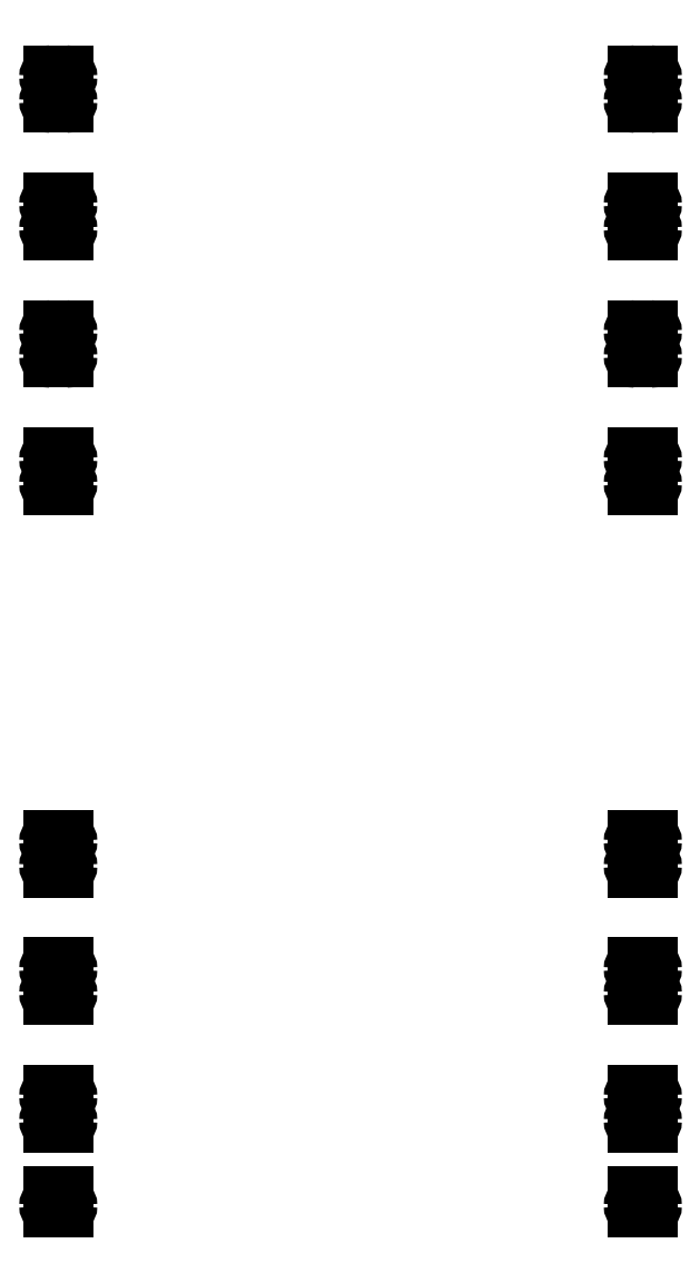
<metadata>
{"format":"dxf","ext":"dxf","renderer":"ezdxf+matplotlib","layout":"modelspace","background":"white","min_lineweight":24,"dpi":150}
</metadata>
<code>
0
SECTION
2
ENTITIES
0
LINE
8
0
10
-10
20
-17.57
30
0
11
-10
21
-17.82
31
0
0
ARC
8
0
10
-10
20
-17.95
30
0
40
0.125
50
90
51
180
0
ARC
8
0
10
-10
20
-17.95
30
0
40
0.125
50
180
51
270
0
LINE
8
0
10
-10
20
-18.07
30
0
11
-9.5
21
-18.07
31
0
0
ARC
8
0
10
-9.5
20
-17.95
30
0
40
0.125
50
270
51
0
0
ARC
8
0
10
-9.5
20
-17.95
30
0
40
0.125
50
0
51
90
0
LINE
8
0
10
-9.5
20
-17.82
30
0
11
-9.5
21
-17.57
31
0
0
LINE
8
0
10
-9.5
20
-17.57
30
0
11
-10
21
-17.57
31
0
0
LINE
8
0
10
9.5
20
-17.57
30
0
11
9.5
21
-17.82
31
0
0
ARC
8
0
10
9.5
20
-17.95
30
0
40
0.125
50
90
51
180
0
ARC
8
0
10
9.5
20
-17.95
30
0
40
0.125
50
180
51
270
0
LINE
8
0
10
9.5
20
-18.07
30
0
11
10
21
-18.07
31
0
0
ARC
8
0
10
10
20
-17.95
30
0
40
0.125
50
270
51
0
0
ARC
8
0
10
10
20
-17.95
30
0
40
0.125
50
0
51
90
0
LINE
8
0
10
10
20
-17.82
30
0
11
10
21
-17.57
31
0
0
LINE
8
0
10
10
20
-17.57
30
0
11
9.5
21
-17.57
31
0
0
LINE
8
0
10
-10
20
19.34
30
0
11
-9.5
21
19.34
31
0
0
LINE
8
0
10
-9.5
20
19.34
30
0
11
-9.5
21
19.59
31
0
0
ARC
8
0
10
-9.5
20
19.72
30
0
40
0.125
50
270
51
0
0
ARC
8
0
10
-9.5
20
19.72
30
0
40
0.125
50
0
51
90
0
LINE
8
0
10
-9.5
20
19.84
30
0
11
-10
21
19.84
31
0
0
ARC
8
0
10
-10
20
19.72
30
0
40
0.125
50
90
51
180
0
ARC
8
0
10
-10
20
19.72
30
0
40
0.125
50
180
51
270
0
LINE
8
0
10
-10
20
19.59
30
0
11
-10
21
19.34
31
0
0
ARC
8
0
10
-9.5
20
18.9
30
0
40
0.125
50
270
51
0
0
ARC
8
0
10
-9.5
20
18.9
30
0
40
0.125
50
0
51
90
0
LINE
8
0
10
-9.5
20
19.03
30
0
11
-9.5
21
19.28
31
0
0
LINE
8
0
10
-9.5
20
19.28
30
0
11
-10
21
19.28
31
0
0
LINE
8
0
10
-10
20
19.28
30
0
11
-10
21
19.03
31
0
0
ARC
8
0
10
-10
20
18.9
30
0
40
0.125
50
90
51
180
0
ARC
8
0
10
-10
20
18.9
30
0
40
0.125
50
180
51
270
0
LINE
8
0
10
-10
20
18.78
30
0
11
-9.5
21
18.78
31
0
0
LINE
8
0
10
10
20
19.34
30
0
11
10
21
19.59
31
0
0
ARC
8
0
10
10
20
19.72
30
0
40
0.125
50
270
51
0
0
ARC
8
0
10
10
20
19.72
30
0
40
0.125
50
0
51
90
0
LINE
8
0
10
10
20
19.84
30
0
11
9.5
21
19.84
31
0
0
ARC
8
0
10
9.5
20
19.72
30
0
40
0.125
50
90
51
180
0
ARC
8
0
10
9.5
20
19.72
30
0
40
0.125
50
180
51
270
0
LINE
8
0
10
9.5
20
19.59
30
0
11
9.5
21
19.34
31
0
0
LINE
8
0
10
9.5
20
19.34
30
0
11
10
21
19.34
31
0
0
LINE
8
0
10
9.5
20
19.28
30
0
11
9.5
21
19.03
31
0
0
ARC
8
0
10
9.5
20
18.9
30
0
40
0.125
50
90
51
180
0
ARC
8
0
10
9.5
20
18.9
30
0
40
0.125
50
180
51
270
0
LINE
8
0
10
9.5
20
18.78
30
0
11
10
21
18.78
31
0
0
ARC
8
0
10
10
20
18.9
30
0
40
0.125
50
270
51
0
0
ARC
8
0
10
10
20
18.9
30
0
40
0.125
50
0
51
90
0
LINE
8
0
10
10
20
19.03
30
0
11
10
21
19.28
31
0
0
LINE
8
0
10
10
20
19.28
30
0
11
9.5
21
19.28
31
0
0
LINE
8
0
10
-10
20
15.09
30
0
11
-9.5
21
15.09
31
0
0
LINE
8
0
10
-9.5
20
15.09
30
0
11
-9.5
21
15.34
31
0
0
ARC
8
0
10
-9.5
20
15.47
30
0
40
0.125
50
270
51
0
0
ARC
8
0
10
-9.5
20
15.47
30
0
40
0.125
50
0
51
90
0
LINE
8
0
10
-9.5
20
15.59
30
0
11
-10
21
15.59
31
0
0
ARC
8
0
10
-10
20
15.47
30
0
40
0.125
50
90
51
180
0
ARC
8
0
10
-10
20
15.47
30
0
40
0.125
50
180
51
270
0
LINE
8
0
10
-10
20
15.34
30
0
11
-10
21
15.09
31
0
0
ARC
8
0
10
-9.5
20
14.65
30
0
40
0.125
50
270
51
0
0
ARC
8
0
10
-9.5
20
14.65
30
0
40
0.125
50
0
51
90
0
LINE
8
0
10
-9.5
20
14.78
30
0
11
-9.5
21
15.03
31
0
0
LINE
8
0
10
-9.5
20
15.03
30
0
11
-10
21
15.03
31
0
0
LINE
8
0
10
-10
20
15.03
30
0
11
-10
21
14.78
31
0
0
ARC
8
0
10
-10
20
14.65
30
0
40
0.125
50
90
51
180
0
ARC
8
0
10
-10
20
14.65
30
0
40
0.125
50
180
51
270
0
LINE
8
0
10
-10
20
14.53
30
0
11
-9.5
21
14.53
31
0
0
LINE
8
0
10
10
20
15.09
30
0
11
10
21
15.34
31
0
0
ARC
8
0
10
10
20
15.47
30
0
40
0.125
50
270
51
0
0
ARC
8
0
10
10
20
15.47
30
0
40
0.125
50
0
51
90
0
LINE
8
0
10
10
20
15.59
30
0
11
9.5
21
15.59
31
0
0
ARC
8
0
10
9.5
20
15.47
30
0
40
0.125
50
90
51
180
0
ARC
8
0
10
9.5
20
15.47
30
0
40
0.125
50
180
51
270
0
LINE
8
0
10
9.5
20
15.34
30
0
11
9.5
21
15.09
31
0
0
LINE
8
0
10
9.5
20
15.09
30
0
11
10
21
15.09
31
0
0
LINE
8
0
10
9.5
20
15.03
30
0
11
9.5
21
14.78
31
0
0
ARC
8
0
10
9.5
20
14.65
30
0
40
0.125
50
90
51
180
0
ARC
8
0
10
9.5
20
14.65
30
0
40
0.125
50
180
51
270
0
LINE
8
0
10
9.5
20
14.53
30
0
11
10
21
14.53
31
0
0
ARC
8
0
10
10
20
14.65
30
0
40
0.125
50
270
51
0
0
ARC
8
0
10
10
20
14.65
30
0
40
0.125
50
0
51
90
0
LINE
8
0
10
10
20
14.78
30
0
11
10
21
15.03
31
0
0
LINE
8
0
10
10
20
15.03
30
0
11
9.5
21
15.03
31
0
0
LINE
8
0
10
-10
20
-14.67
30
0
11
-9.5
21
-14.67
31
0
0
LINE
8
0
10
-9.5
20
-14.67
30
0
11
-9.5
21
-14.42
31
0
0
ARC
8
0
10
-9.5
20
-14.3
30
0
40
0.125
50
270
51
0
0
ARC
8
0
10
-9.5
20
-14.3
30
0
40
0.125
50
0
51
90
0
LINE
8
0
10
-9.5
20
-14.17
30
0
11
-10
21
-14.17
31
0
0
ARC
8
0
10
-10
20
-14.3
30
0
40
0.125
50
90
51
180
0
ARC
8
0
10
-10
20
-14.3
30
0
40
0.125
50
180
51
270
0
LINE
8
0
10
-10
20
-14.42
30
0
11
-10
21
-14.67
31
0
0
ARC
8
0
10
-9.5
20
-15.11
30
0
40
0.125
50
270
51
0
0
ARC
8
0
10
-9.5
20
-15.11
30
0
40
0.125
50
0
51
90
0
LINE
8
0
10
-9.5
20
-14.99
30
0
11
-9.5
21
-14.74
31
0
0
LINE
8
0
10
-9.5
20
-14.74
30
0
11
-10
21
-14.74
31
0
0
LINE
8
0
10
-10
20
-14.74
30
0
11
-10
21
-14.99
31
0
0
ARC
8
0
10
-10
20
-15.11
30
0
40
0.125
50
90
51
180
0
ARC
8
0
10
-10
20
-15.11
30
0
40
0.125
50
180
51
270
0
LINE
8
0
10
-10
20
-15.24
30
0
11
-9.5
21
-15.24
31
0
0
LINE
8
0
10
10
20
-14.67
30
0
11
10
21
-14.42
31
0
0
ARC
8
0
10
10
20
-14.3
30
0
40
0.125
50
270
51
0
0
ARC
8
0
10
10
20
-14.3
30
0
40
0.125
50
0
51
90
0
LINE
8
0
10
10
20
-14.17
30
0
11
9.5
21
-14.17
31
0
0
ARC
8
0
10
9.5
20
-14.3
30
0
40
0.125
50
90
51
180
0
ARC
8
0
10
9.5
20
-14.3
30
0
40
0.125
50
180
51
270
0
LINE
8
0
10
9.5
20
-14.42
30
0
11
9.5
21
-14.67
31
0
0
LINE
8
0
10
9.5
20
-14.67
30
0
11
10
21
-14.67
31
0
0
LINE
8
0
10
9.5
20
-14.74
30
0
11
9.5
21
-14.99
31
0
0
ARC
8
0
10
9.5
20
-15.11
30
0
40
0.125
50
90
51
180
0
ARC
8
0
10
9.5
20
-15.11
30
0
40
0.125
50
180
51
270
0
LINE
8
0
10
9.5
20
-15.24
30
0
11
10
21
-15.24
31
0
0
ARC
8
0
10
10
20
-15.11
30
0
40
0.125
50
270
51
0
0
ARC
8
0
10
10
20
-15.11
30
0
40
0.125
50
0
51
90
0
LINE
8
0
10
10
20
-14.99
30
0
11
10
21
-14.74
31
0
0
LINE
8
0
10
10
20
-14.74
30
0
11
9.5
21
-14.74
31
0
0
LINE
8
0
10
-10
20
10.84
30
0
11
-9.5
21
10.84
31
0
0
LINE
8
0
10
-9.5
20
10.84
30
0
11
-9.5
21
11.09
31
0
0
ARC
8
0
10
-9.5
20
11.21
30
0
40
0.125
50
270
51
0
0
ARC
8
0
10
-9.5
20
11.21
30
0
40
0.125
50
0
51
90
0
LINE
8
0
10
-9.5
20
11.34
30
0
11
-10
21
11.34
31
0
0
ARC
8
0
10
-10
20
11.21
30
0
40
0.125
50
90
51
180
0
ARC
8
0
10
-10
20
11.21
30
0
40
0.125
50
180
51
270
0
LINE
8
0
10
-10
20
11.09
30
0
11
-10
21
10.84
31
0
0
ARC
8
0
10
-9.5
20
10.4
30
0
40
0.125
50
270
51
0
0
ARC
8
0
10
-9.5
20
10.4
30
0
40
0.125
50
0
51
90
0
LINE
8
0
10
-9.5
20
10.53
30
0
11
-9.5
21
10.78
31
0
0
LINE
8
0
10
-9.5
20
10.78
30
0
11
-10
21
10.78
31
0
0
LINE
8
0
10
-10
20
10.78
30
0
11
-10
21
10.53
31
0
0
ARC
8
0
10
-10
20
10.4
30
0
40
0.125
50
90
51
180
0
ARC
8
0
10
-10
20
10.4
30
0
40
0.125
50
180
51
270
0
LINE
8
0
10
-10
20
10.28
30
0
11
-9.5
21
10.28
31
0
0
LINE
8
0
10
10
20
10.84
30
0
11
10
21
11.09
31
0
0
ARC
8
0
10
10
20
11.21
30
0
40
0.125
50
270
51
0
0
ARC
8
0
10
10
20
11.21
30
0
40
0.125
50
0
51
90
0
LINE
8
0
10
10
20
11.34
30
0
11
9.5
21
11.34
31
0
0
ARC
8
0
10
9.5
20
11.21
30
0
40
0.125
50
90
51
180
0
ARC
8
0
10
9.5
20
11.21
30
0
40
0.125
50
180
51
270
0
LINE
8
0
10
9.5
20
11.09
30
0
11
9.5
21
10.84
31
0
0
LINE
8
0
10
9.5
20
10.84
30
0
11
10
21
10.84
31
0
0
LINE
8
0
10
9.5
20
10.78
30
0
11
9.5
21
10.53
31
0
0
ARC
8
0
10
9.5
20
10.4
30
0
40
0.125
50
90
51
180
0
ARC
8
0
10
9.5
20
10.4
30
0
40
0.125
50
180
51
270
0
LINE
8
0
10
9.5
20
10.28
30
0
11
10
21
10.28
31
0
0
ARC
8
0
10
10
20
10.4
30
0
40
0.125
50
270
51
0
0
ARC
8
0
10
10
20
10.4
30
0
40
0.125
50
0
51
90
0
LINE
8
0
10
10
20
10.53
30
0
11
10
21
10.78
31
0
0
LINE
8
0
10
10
20
10.78
30
0
11
9.5
21
10.78
31
0
0
LINE
8
0
10
-10
20
6.587
30
0
11
-9.5
21
6.587
31
0
0
LINE
8
0
10
-9.5
20
6.587
30
0
11
-9.5
21
6.837
31
0
0
ARC
8
0
10
-9.5
20
6.962
30
0
40
0.125
50
270
51
0
0
ARC
8
0
10
-9.5
20
6.962
30
0
40
0.125
50
0
51
90
0
LINE
8
0
10
-9.5
20
7.087
30
0
11
-10
21
7.087
31
0
0
ARC
8
0
10
-10
20
6.962
30
0
40
0.125
50
90
51
180
0
ARC
8
0
10
-10
20
6.962
30
0
40
0.125
50
180
51
270
0
LINE
8
0
10
-10
20
6.837
30
0
11
-10
21
6.587
31
0
0
ARC
8
0
10
-9.5
20
6.149
30
0
40
0.125
50
270
51
0
0
ARC
8
0
10
-9.5
20
6.149
30
0
40
0.125
50
0
51
90
0
LINE
8
0
10
-9.5
20
6.274
30
0
11
-9.5
21
6.524
31
0
0
LINE
8
0
10
-9.5
20
6.524
30
0
11
-10
21
6.524
31
0
0
LINE
8
0
10
-10
20
6.524
30
0
11
-10
21
6.274
31
0
0
ARC
8
0
10
-10
20
6.149
30
0
40
0.125
50
90
51
180
0
ARC
8
0
10
-10
20
6.149
30
0
40
0.125
50
180
51
270
0
LINE
8
0
10
-10
20
6.024
30
0
11
-9.5
21
6.024
31
0
0
LINE
8
0
10
10
20
6.587
30
0
11
10
21
6.837
31
0
0
ARC
8
0
10
10
20
6.962
30
0
40
0.125
50
270
51
0
0
ARC
8
0
10
10
20
6.962
30
0
40
0.125
50
0
51
90
0
LINE
8
0
10
10
20
7.087
30
0
11
9.5
21
7.087
31
0
0
ARC
8
0
10
9.5
20
6.962
30
0
40
0.125
50
90
51
180
0
ARC
8
0
10
9.5
20
6.962
30
0
40
0.125
50
180
51
270
0
LINE
8
0
10
9.5
20
6.837
30
0
11
9.5
21
6.587
31
0
0
LINE
8
0
10
9.5
20
6.587
30
0
11
10
21
6.587
31
0
0
LINE
8
0
10
9.5
20
6.524
30
0
11
9.5
21
6.274
31
0
0
ARC
8
0
10
9.5
20
6.149
30
0
40
0.125
50
90
51
180
0
ARC
8
0
10
9.5
20
6.149
30
0
40
0.125
50
180
51
270
0
LINE
8
0
10
9.5
20
6.024
30
0
11
10
21
6.024
31
0
0
ARC
8
0
10
10
20
6.149
30
0
40
0.125
50
270
51
0
0
ARC
8
0
10
10
20
6.149
30
0
40
0.125
50
0
51
90
0
LINE
8
0
10
10
20
6.274
30
0
11
10
21
6.524
31
0
0
LINE
8
0
10
10
20
6.524
30
0
11
9.5
21
6.524
31
0
0
LINE
8
0
10
-10
20
-6.169
30
0
11
-9.5
21
-6.169
31
0
0
LINE
8
0
10
-9.5
20
-6.169
30
0
11
-9.5
21
-5.919
31
0
0
ARC
8
0
10
-9.5
20
-5.794
30
0
40
0.125
50
270
51
0
0
ARC
8
0
10
-9.5
20
-5.794
30
0
40
0.125
50
0
51
90
0
LINE
8
0
10
-9.5
20
-5.669
30
0
11
-10
21
-5.669
31
0
0
ARC
8
0
10
-10
20
-5.794
30
0
40
0.125
50
90
51
180
0
ARC
8
0
10
-10
20
-5.794
30
0
40
0.125
50
180
51
270
0
LINE
8
0
10
-10
20
-5.919
30
0
11
-10
21
-6.169
31
0
0
ARC
8
0
10
-9.5
20
-6.607
30
0
40
0.125
50
270
51
0
0
ARC
8
0
10
-9.5
20
-6.607
30
0
40
0.125
50
0
51
90
0
LINE
8
0
10
-9.5
20
-6.482
30
0
11
-9.5
21
-6.232
31
0
0
LINE
8
0
10
-9.5
20
-6.232
30
0
11
-10
21
-6.232
31
0
0
LINE
8
0
10
-10
20
-6.232
30
0
11
-10
21
-6.482
31
0
0
ARC
8
0
10
-10
20
-6.607
30
0
40
0.125
50
90
51
180
0
ARC
8
0
10
-10
20
-6.607
30
0
40
0.125
50
180
51
270
0
LINE
8
0
10
-10
20
-6.732
30
0
11
-9.5
21
-6.732
31
0
0
LINE
8
0
10
10
20
-6.169
30
0
11
10
21
-5.919
31
0
0
ARC
8
0
10
10
20
-5.794
30
0
40
0.125
50
270
51
0
0
ARC
8
0
10
10
20
-5.794
30
0
40
0.125
50
0
51
90
0
LINE
8
0
10
10
20
-5.669
30
0
11
9.5
21
-5.669
31
0
0
ARC
8
0
10
9.5
20
-5.794
30
0
40
0.125
50
90
51
180
0
ARC
8
0
10
9.5
20
-5.794
30
0
40
0.125
50
180
51
270
0
LINE
8
0
10
9.5
20
-5.919
30
0
11
9.5
21
-6.169
31
0
0
LINE
8
0
10
9.5
20
-6.169
30
0
11
10
21
-6.169
31
0
0
LINE
8
0
10
9.5
20
-6.232
30
0
11
9.5
21
-6.482
31
0
0
ARC
8
0
10
9.5
20
-6.607
30
0
40
0.125
50
90
51
180
0
ARC
8
0
10
9.5
20
-6.607
30
0
40
0.125
50
180
51
270
0
LINE
8
0
10
9.5
20
-6.732
30
0
11
10
21
-6.732
31
0
0
ARC
8
0
10
10
20
-6.607
30
0
40
0.125
50
270
51
0
0
ARC
8
0
10
10
20
-6.607
30
0
40
0.125
50
0
51
90
0
LINE
8
0
10
10
20
-6.482
30
0
11
10
21
-6.232
31
0
0
LINE
8
0
10
10
20
-6.232
30
0
11
9.5
21
-6.232
31
0
0
LINE
8
0
10
-10
20
-10.42
30
0
11
-9.5
21
-10.42
31
0
0
LINE
8
0
10
-9.5
20
-10.42
30
0
11
-9.5
21
-10.17
31
0
0
ARC
8
0
10
-9.5
20
-10.05
30
0
40
0.125
50
270
51
0
0
ARC
8
0
10
-9.5
20
-10.05
30
0
40
0.125
50
0
51
90
0
LINE
8
0
10
-9.5
20
-9.921
30
0
11
-10
21
-9.921
31
0
0
ARC
8
0
10
-10
20
-10.05
30
0
40
0.125
50
90
51
180
0
ARC
8
0
10
-10
20
-10.05
30
0
40
0.125
50
180
51
270
0
LINE
8
0
10
-10
20
-10.17
30
0
11
-10
21
-10.42
31
0
0
ARC
8
0
10
-9.5
20
-10.86
30
0
40
0.125
50
270
51
0
0
ARC
8
0
10
-9.5
20
-10.86
30
0
40
0.125
50
0
51
90
0
LINE
8
0
10
-9.5
20
-10.73
30
0
11
-9.5
21
-10.48
31
0
0
LINE
8
0
10
-9.5
20
-10.48
30
0
11
-10
21
-10.48
31
0
0
LINE
8
0
10
-10
20
-10.48
30
0
11
-10
21
-10.73
31
0
0
ARC
8
0
10
-10
20
-10.86
30
0
40
0.125
50
90
51
180
0
ARC
8
0
10
-10
20
-10.86
30
0
40
0.125
50
180
51
270
0
LINE
8
0
10
-10
20
-10.98
30
0
11
-9.5
21
-10.98
31
0
0
LINE
8
0
10
10
20
-10.42
30
0
11
10
21
-10.17
31
0
0
ARC
8
0
10
10
20
-10.05
30
0
40
0.125
50
270
51
0
0
ARC
8
0
10
10
20
-10.05
30
0
40
0.125
50
0
51
90
0
LINE
8
0
10
10
20
-9.921
30
0
11
9.5
21
-9.921
31
0
0
ARC
8
0
10
9.5
20
-10.05
30
0
40
0.125
50
90
51
180
0
ARC
8
0
10
9.5
20
-10.05
30
0
40
0.125
50
180
51
270
0
LINE
8
0
10
9.5
20
-10.17
30
0
11
9.5
21
-10.42
31
0
0
LINE
8
0
10
9.5
20
-10.42
30
0
11
10
21
-10.42
31
0
0
LINE
8
0
10
9.5
20
-10.48
30
0
11
9.5
21
-10.73
31
0
0
ARC
8
0
10
9.5
20
-10.86
30
0
40
0.125
50
90
51
180
0
ARC
8
0
10
9.5
20
-10.86
30
0
40
0.125
50
180
51
270
0
LINE
8
0
10
9.5
20
-10.98
30
0
11
10
21
-10.98
31
0
0
ARC
8
0
10
10
20
-10.86
30
0
40
0.125
50
270
51
0
0
ARC
8
0
10
10
20
-10.86
30
0
40
0.125
50
0
51
90
0
LINE
8
0
10
10
20
-10.73
30
0
11
10
21
-10.48
31
0
0
LINE
8
0
10
10
20
-10.48
30
0
11
9.5
21
-10.48
31
0
0
ENDSEC
0
EOF

</code>
